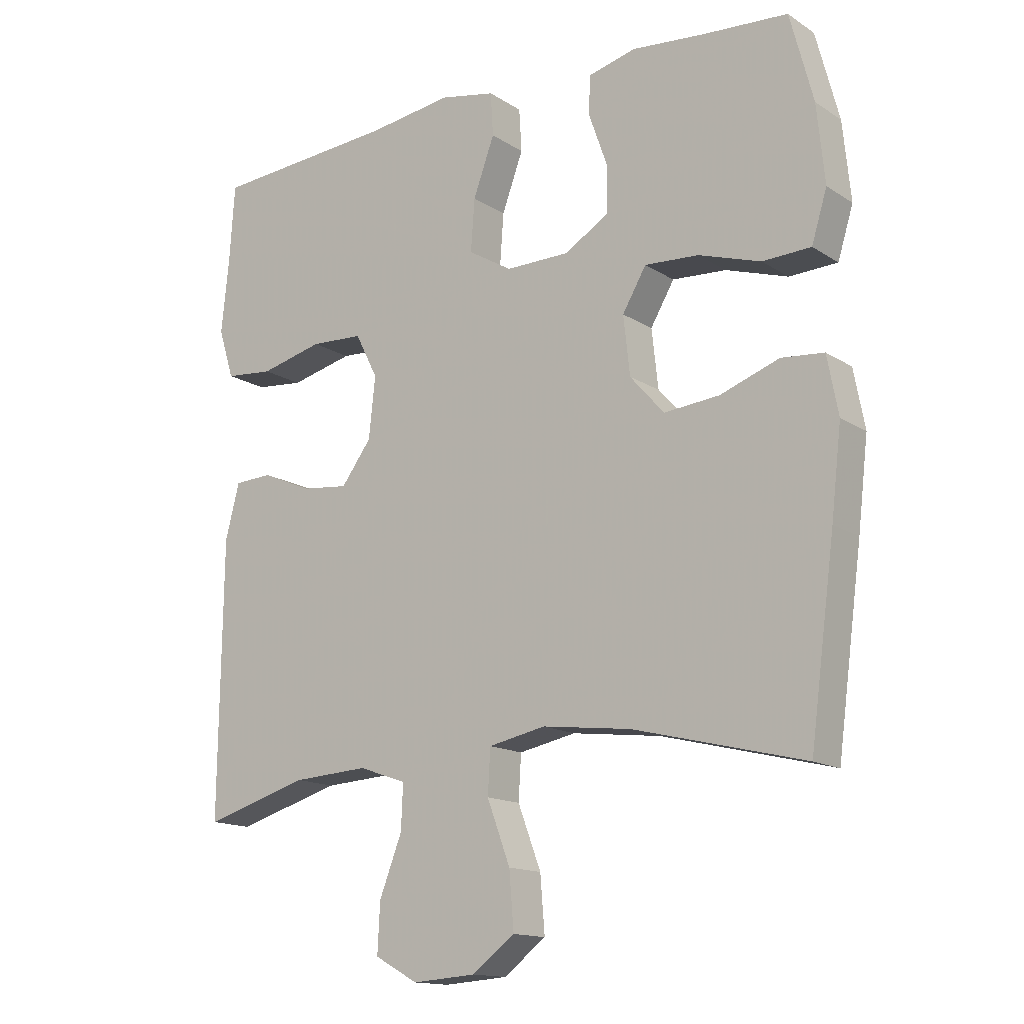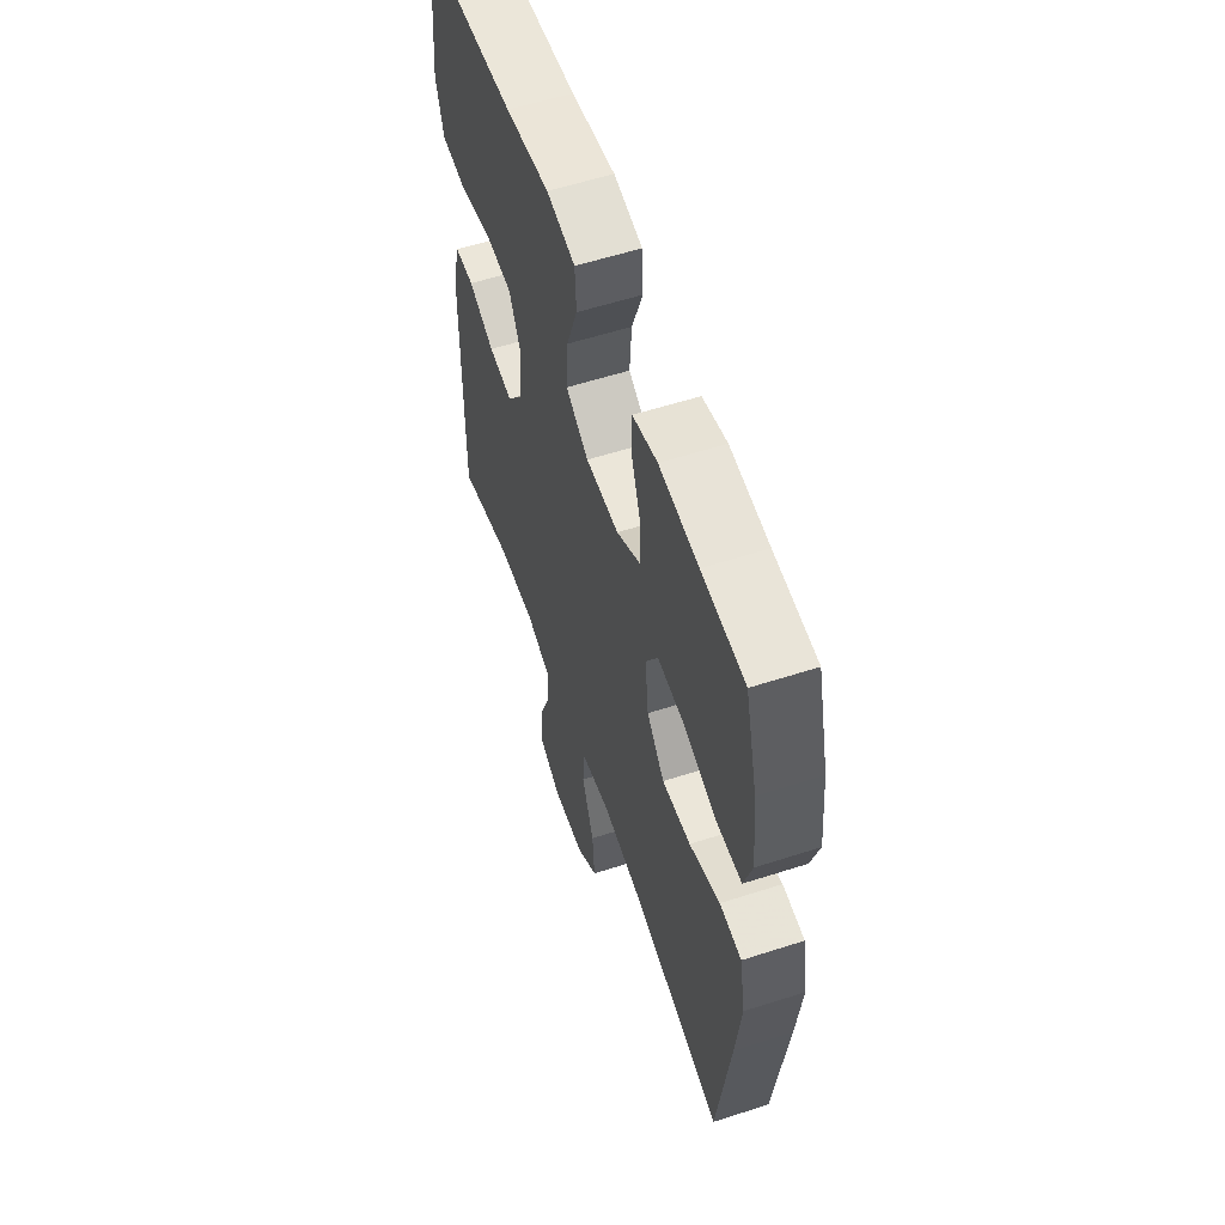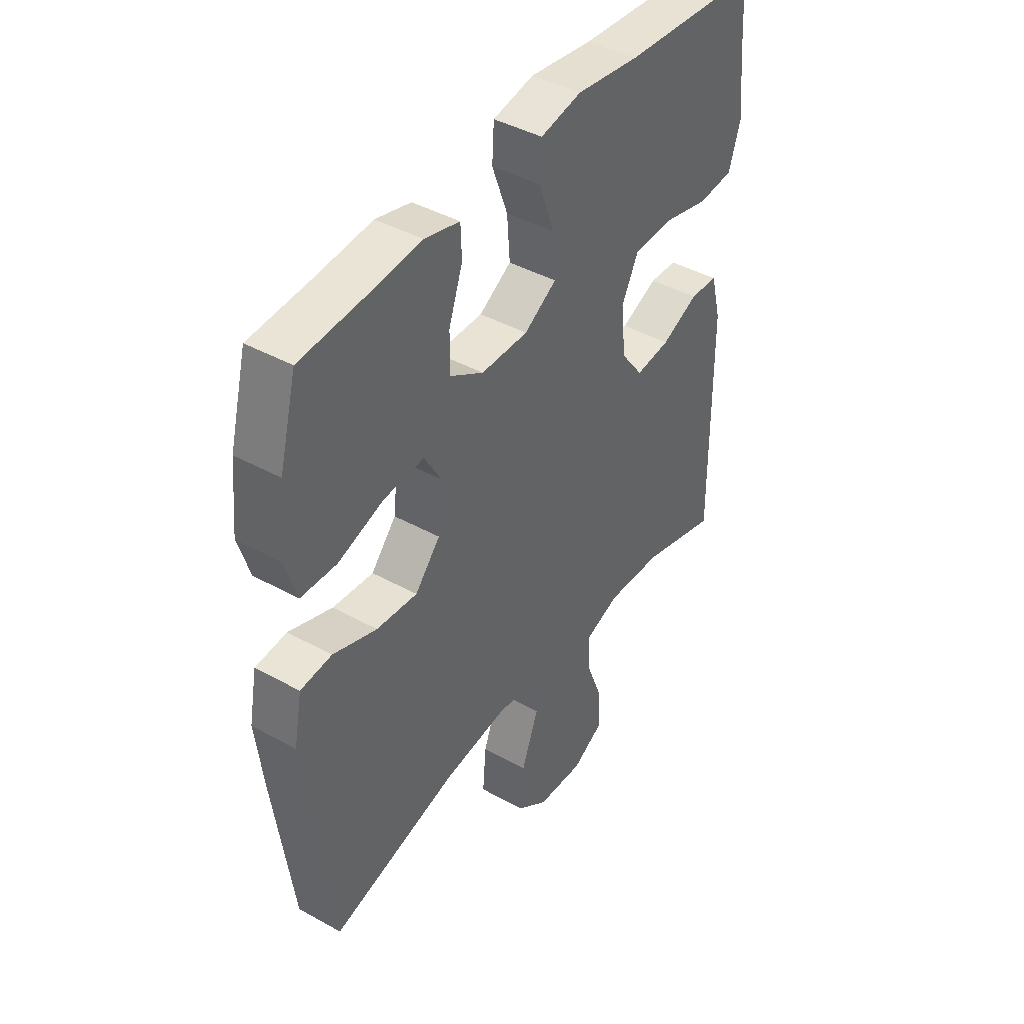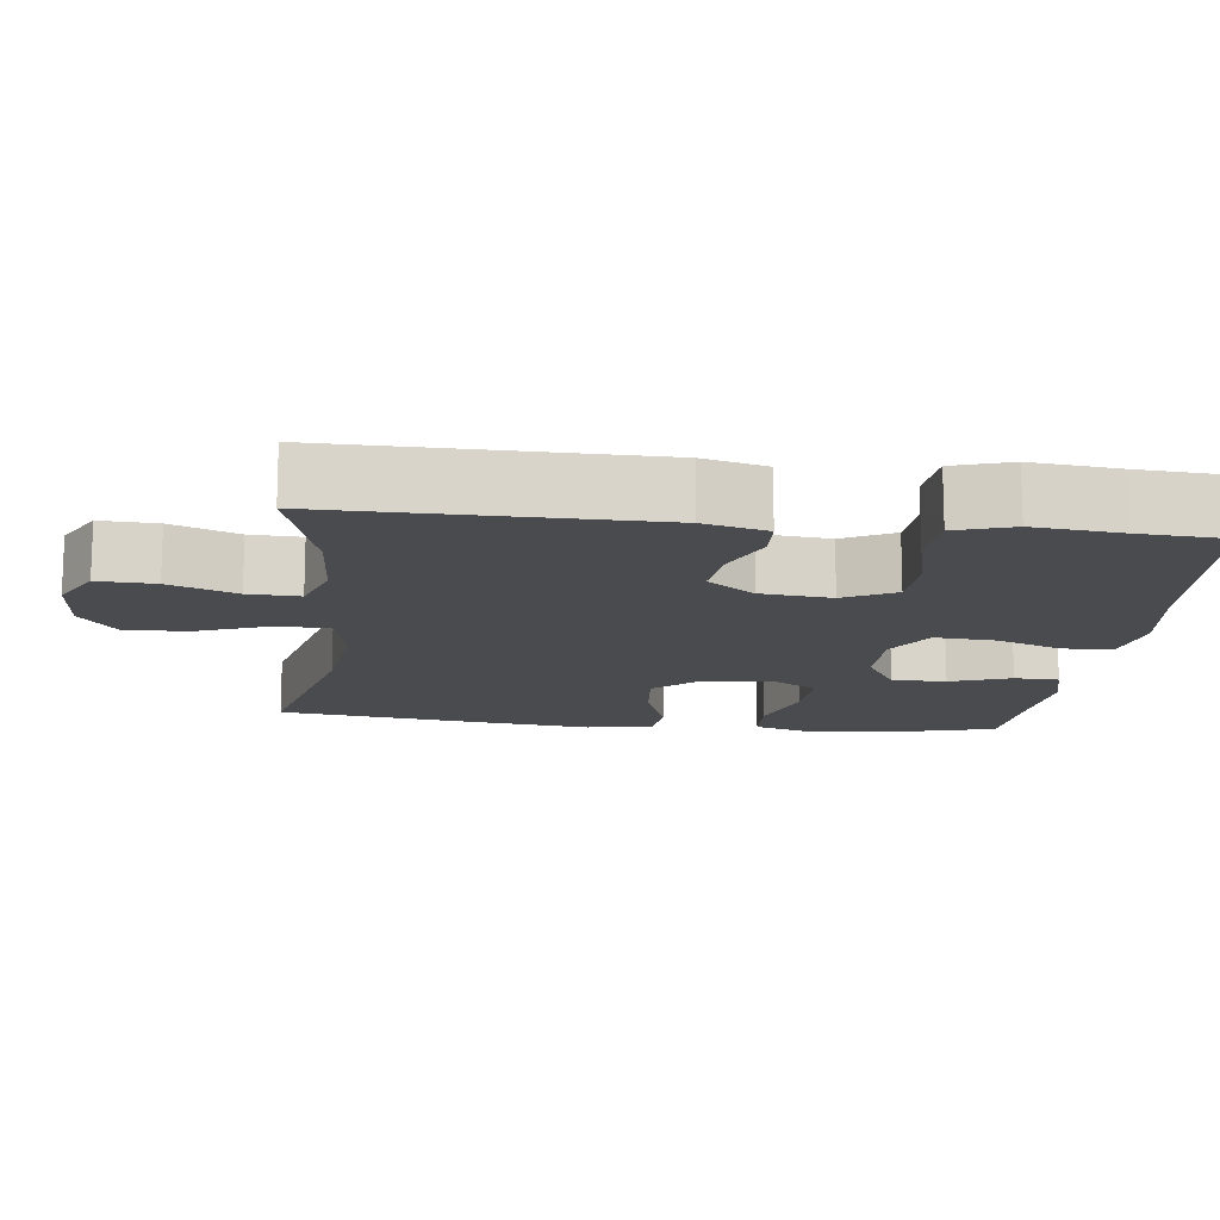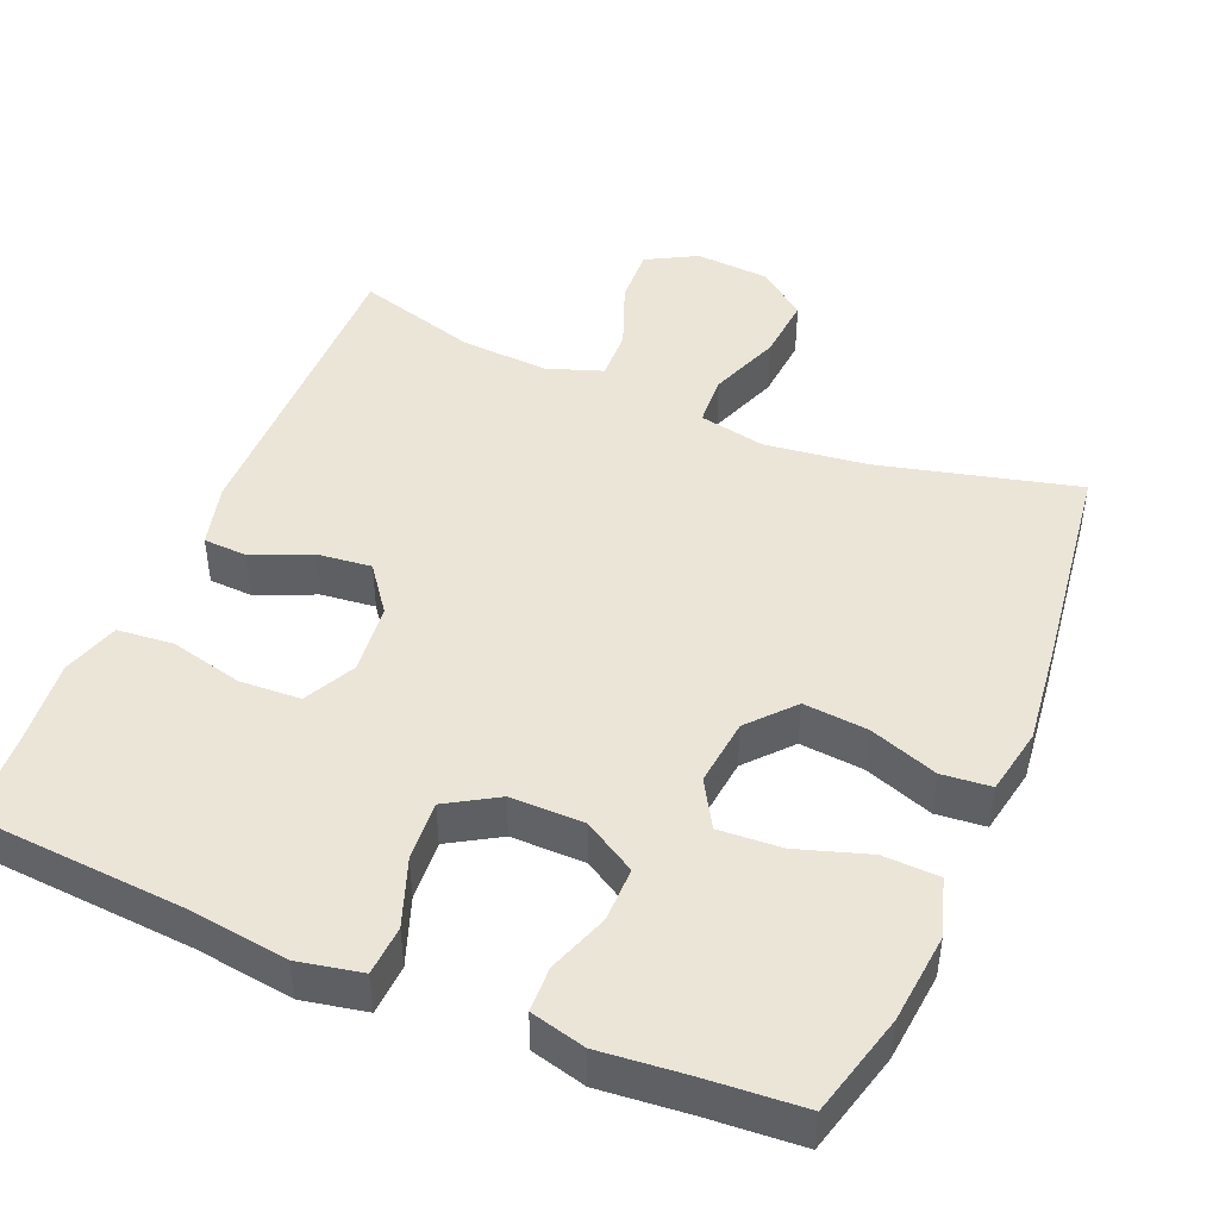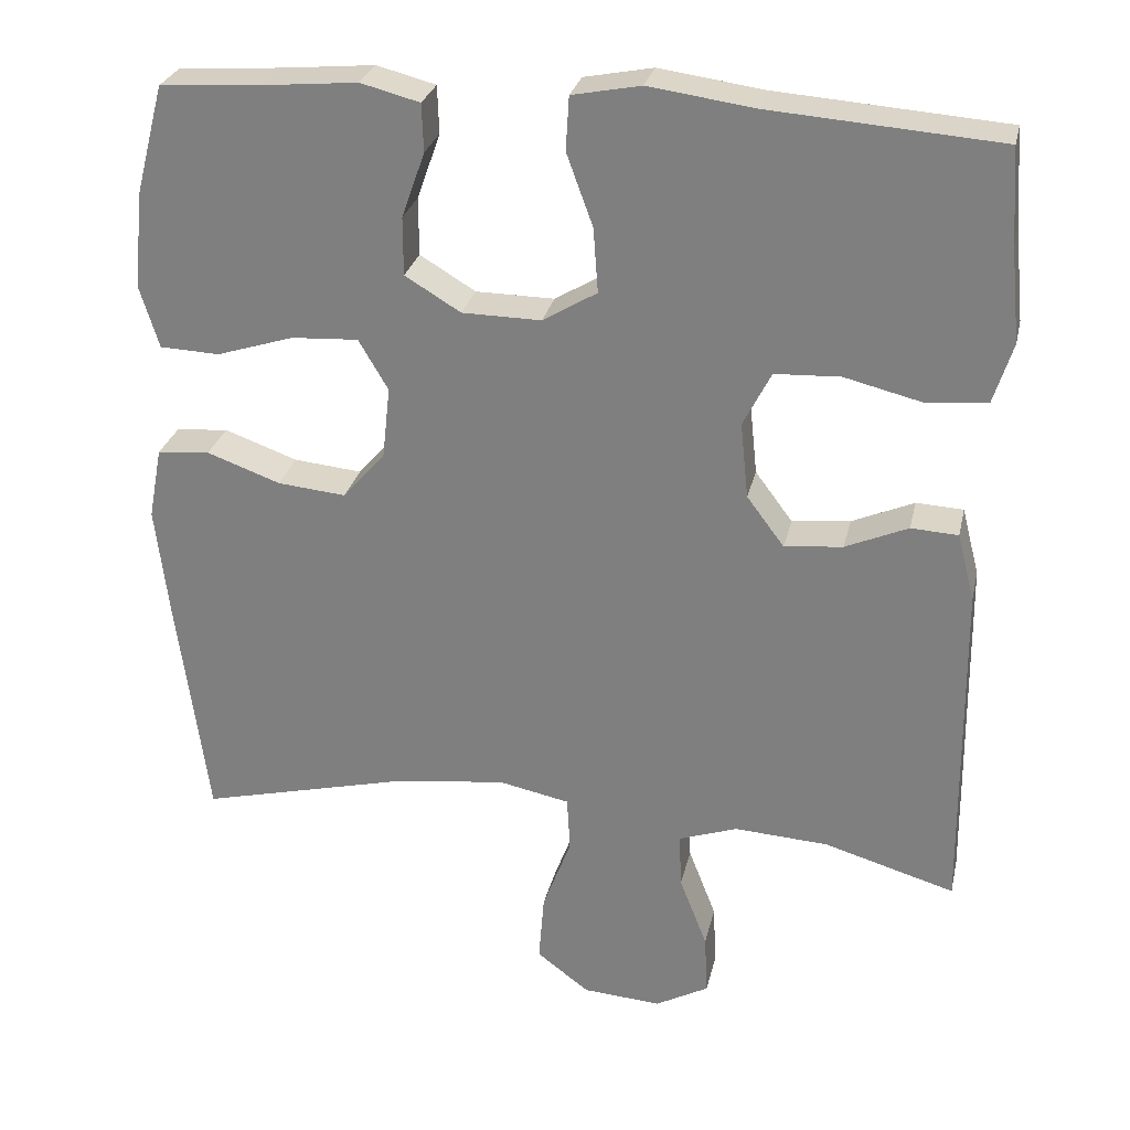
<metadata>
{"format":"obj","ext":"obj","renderer":"f3d","projection":"perspective","resolution":1024,"background":"white","views":[{"elev":-14.7,"azim":36.5,"up":"+Z"},{"elev":57.2,"azim":71.4,"up":"+Z"},{"elev":42.5,"azim":123.5,"up":"+Z"},{"elev":-14.1,"azim":-96.6,"up":"+Y"},{"elev":45.7,"azim":22.8,"up":"+Y"},{"elev":27.9,"azim":-167.5,"up":"+Z"}]}
</metadata>
<code>
v 0.5 0.07 0.5
v 0.536 0.07 0.363
v 0.548 0.07 0.242
v 0.524 0.07 0.164
v 0.449 0.07 0.161
v 0.352 0.07 0.192
v 0.268 0.07 0.197
v 0.231 0.07 0.134
v 0.241 0.07 0.043
v 0.294 0.07 -0.017
v 0.38 0.07 -0.009
v 0.472 0.07 0.024
v 0.538 0.07 0.018
v 0.555 0.07 -0.072
v 0.539 0.07 -0.208
v 0.5 0.07 -0.5
v 0.234 0.07 -0.434
v 0.096 0.07 -0.417
v 0.007 0.07 -0.435
v 0.003 0.07 -0.504
v 0.039 0.07 -0.6
v 0.046 0.07 -0.687
v -0.02 0.07 -0.737
v -0.119 0.07 -0.744
v -0.186 0.07 -0.707
v -0.182 0.07 -0.63
v -0.147 0.07 -0.54
v -0.144 0.07 -0.471
v -0.218 0.07 -0.445
v -0.336 0.07 -0.452
v -0.5 0.07 -0.5
v -0.495 0.07 -0.073
v -0.473 0.07 0.012
v -0.414 0.07 0.015
v -0.336 0.07 -0.019
v -0.263 0.07 -0.027
v -0.216 0.07 0.036
v -0.206 0.07 0.131
v -0.241 0.07 0.2
v -0.323 0.07 0.204
v -0.421 0.07 0.18
v -0.496 0.07 0.187
v -0.52 0.07 0.264
v -0.508 0.07 0.381
v -0.5 0.07 0.5
v -0.213 0.07 0.521
v -0.081 0.07 0.539
v 0.005 0.07 0.522
v 0.009 0.07 0.455
v -0.024 0.07 0.365
v -0.03 0.07 0.284
v 0.038 0.07 0.243
v 0.137 0.07 0.244
v 0.207 0.07 0.286
v 0.207 0.07 0.359
v 0.178 0.07 0.441
v 0.18 0.07 0.501
v 0.254 0.07 0.52
v 0.371 0.07 0.509
v 0.5 0 0.5
v 0.536 0 0.363
v 0.548 0 0.242
v 0.524 0 0.164
v 0.449 0 0.161
v 0.352 0 0.192
v 0.268 0 0.197
v 0.231 0 0.134
v 0.241 0 0.043
v 0.294 0 -0.017
v 0.38 0 -0.009
v 0.472 0 0.024
v 0.538 0 0.018
v 0.555 0 -0.072
v 0.539 0 -0.208
v 0.5 0 -0.5
v 0.234 0 -0.434
v 0.096 0 -0.417
v 0.007 0 -0.435
v 0.003 0 -0.504
v 0.039 0 -0.6
v 0.046 0 -0.687
v -0.02 0 -0.737
v -0.119 0 -0.744
v -0.186 0 -0.707
v -0.182 0 -0.63
v -0.147 0 -0.54
v -0.144 0 -0.471
v -0.218 0 -0.445
v -0.336 0 -0.452
v -0.5 0 -0.5
v -0.495 0 -0.073
v -0.473 0 0.012
v -0.414 0 0.015
v -0.336 0 -0.019
v -0.263 0 -0.027
v -0.216 0 0.036
v -0.206 0 0.131
v -0.241 0 0.2
v -0.323 0 0.204
v -0.421 0 0.18
v -0.496 0 0.187
v -0.52 0 0.264
v -0.508 0 0.381
v -0.5 0 0.5
v -0.213 0 0.521
v -0.081 0 0.539
v 0.005 0 0.522
v 0.009 0 0.455
v -0.024 0 0.365
v -0.03 0 0.284
v 0.038 0 0.243
v 0.137 0 0.244
v 0.207 0 0.286
v 0.207 0 0.359
v 0.178 0 0.441
v 0.18 0 0.501
v 0.254 0 0.52
v 0.371 0 0.509
f 56 57 58 59
f 55 56 59 1
f 54 55 1 2
f 53 54 2 3
f 52 53 3 4
f 47 48 49 50
f 46 47 50 51
f 44 45 46 51
f 43 44 51 52
f 40 41 42 43
f 39 40 43 52
f 32 33 34 35
f 30 31 32 35
f 29 30 35 36
f 28 29 36 37
f 24 25 26 27
f 24 27 28
f 23 24 28
f 20 21 22 23
f 19 20 23 28
f 14 15 16 17
f 14 17 18
f 11 12 13 14
f 10 11 14 18
f 9 10 18 19
f 4 5 6
f 38 39 52
f 8 9 19 28
f 7 8 28 37
f 7 37 38 52
f 6 7 52
f 52 6 4
f 118 117 116 115
f 60 118 115 114
f 61 60 114 113
f 62 61 113 112
f 63 62 112 111
f 109 108 107 106
f 110 109 106 105
f 110 105 104 103
f 111 110 103 102
f 102 101 100 99
f 111 102 99 98
f 94 93 92 91
f 94 91 90 89
f 95 94 89 88
f 96 95 88 87
f 86 85 84 83
f 87 86 83
f 87 83 82
f 82 81 80 79
f 87 82 79 78
f 76 75 74 73
f 77 76 73
f 73 72 71 70
f 77 73 70 69
f 78 77 69 68
f 65 64 63
f 111 98 97
f 87 78 68 67
f 96 87 67 66
f 111 97 96 66
f 111 66 65
f 63 65 111
f 1 60 61 2
f 2 61 62 3
f 3 62 63 4
f 4 63 64 5
f 5 64 65 6
f 6 65 66 7
f 7 66 67 8
f 8 67 68 9
f 9 68 69 10
f 10 69 70 11
f 11 70 71 12
f 12 71 72 13
f 13 72 73 14
f 14 73 74 15
f 15 74 75 16
f 16 75 76 17
f 17 76 77 18
f 18 77 78 19
f 19 78 79 20
f 20 79 80 21
f 21 80 81 22
f 22 81 82 23
f 23 82 83 24
f 24 83 84 25
f 25 84 85 26
f 26 85 86 27
f 27 86 87 28
f 28 87 88 29
f 29 88 89 30
f 30 89 90 31
f 31 90 91 32
f 32 91 92 33
f 33 92 93 34
f 34 93 94 35
f 35 94 95 36
f 36 95 96 37
f 37 96 97 38
f 38 97 98 39
f 39 98 99 40
f 40 99 100 41
f 41 100 101 42
f 42 101 102 43
f 43 102 103 44
f 44 103 104 45
f 45 104 105 46
f 46 105 106 47
f 47 106 107 48
f 48 107 108 49
f 49 108 109 50
f 50 109 110 51
f 51 110 111 52
f 52 111 112 53
f 53 112 113 54
f 54 113 114 55
f 55 114 115 56
f 56 115 116 57
f 57 116 117 58
f 58 117 118 59
f 59 118 60 1

</code>
